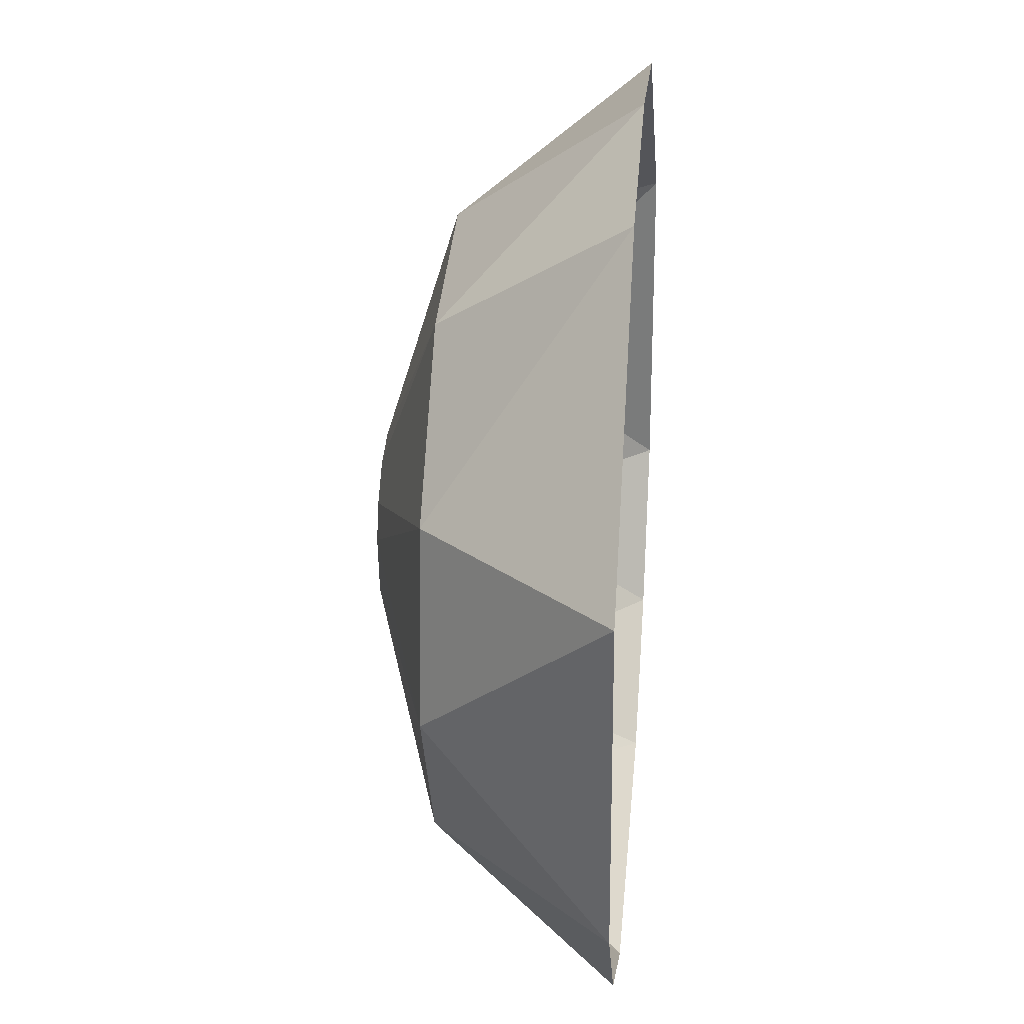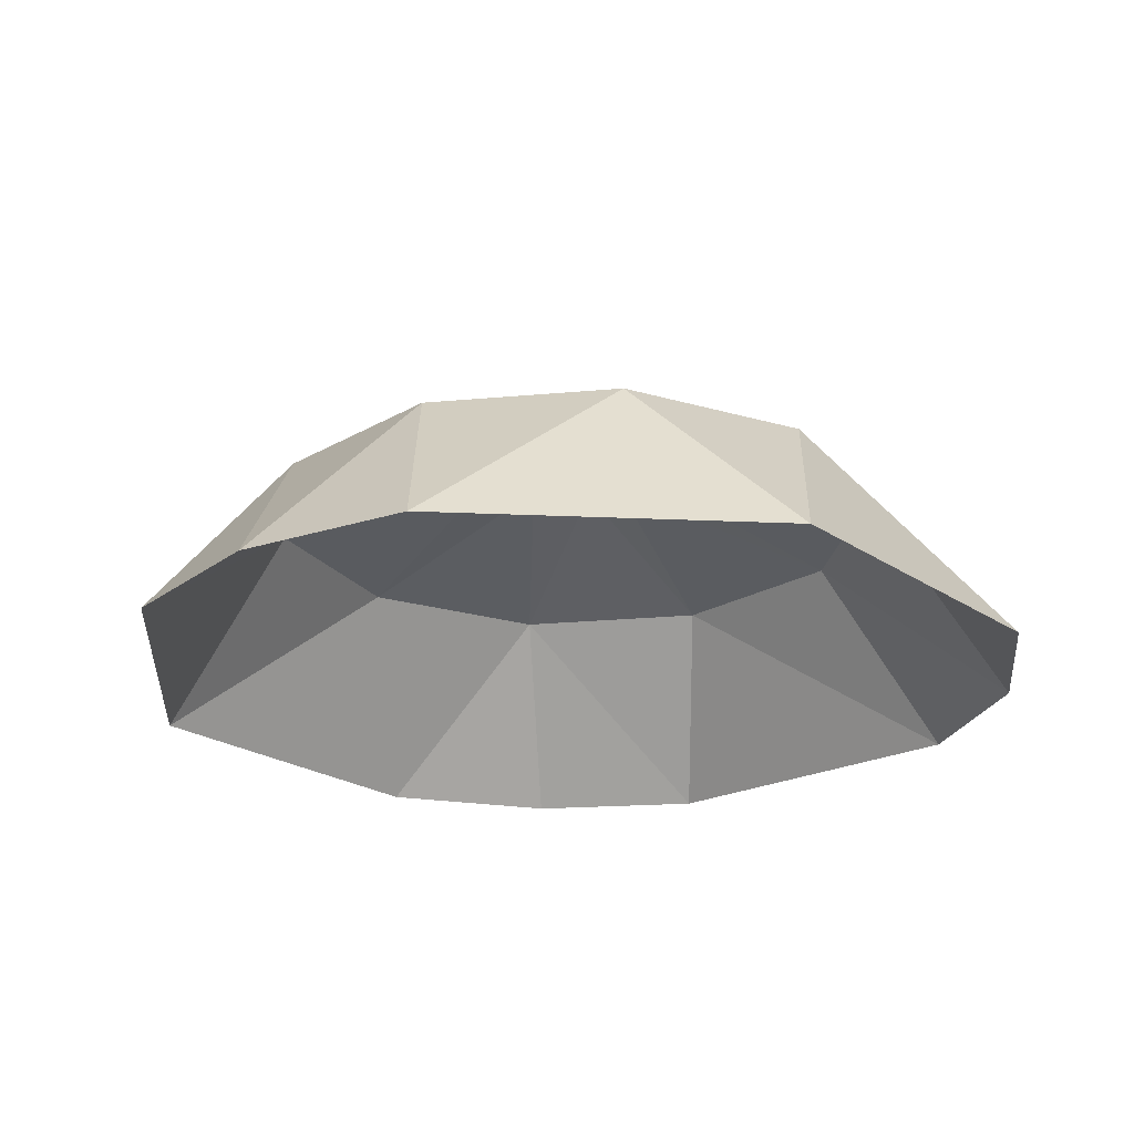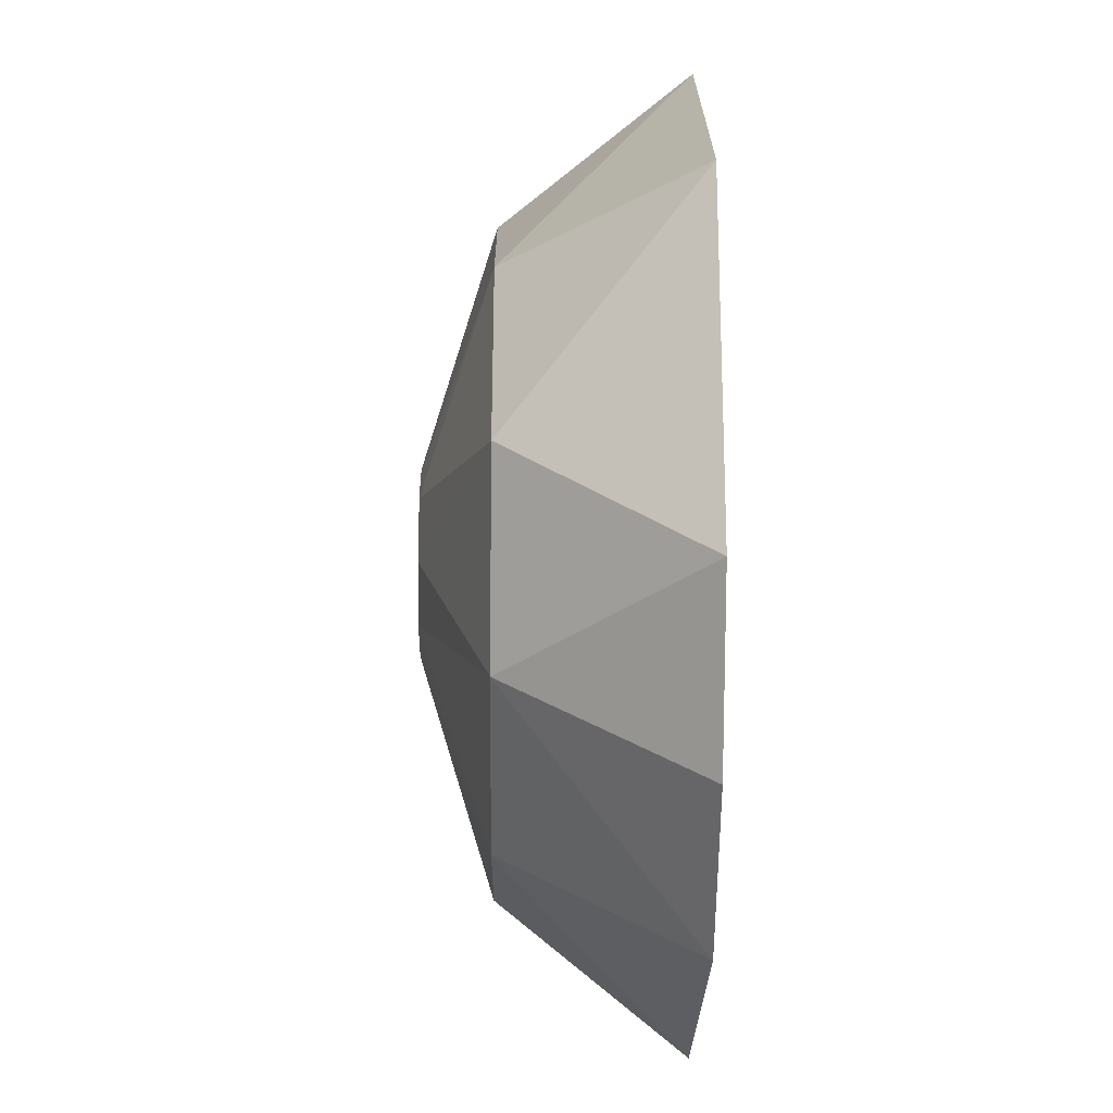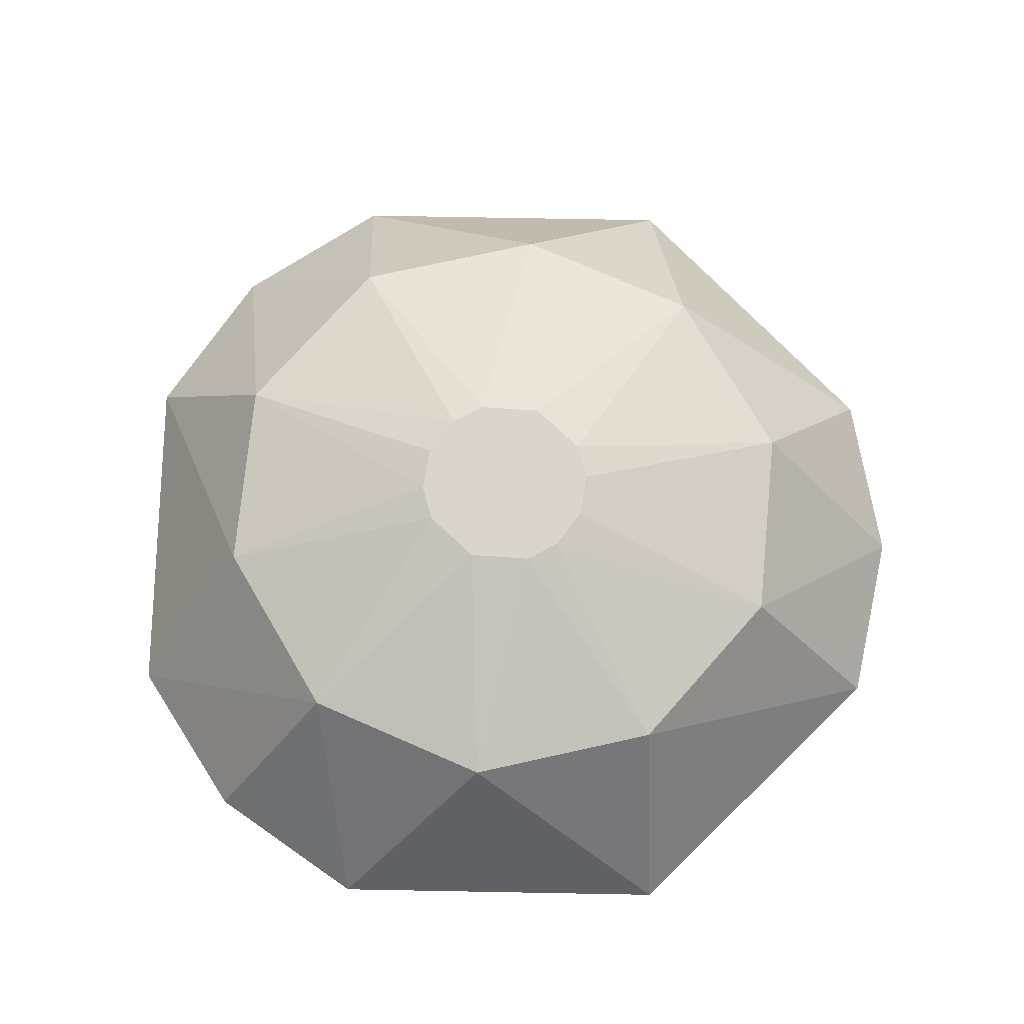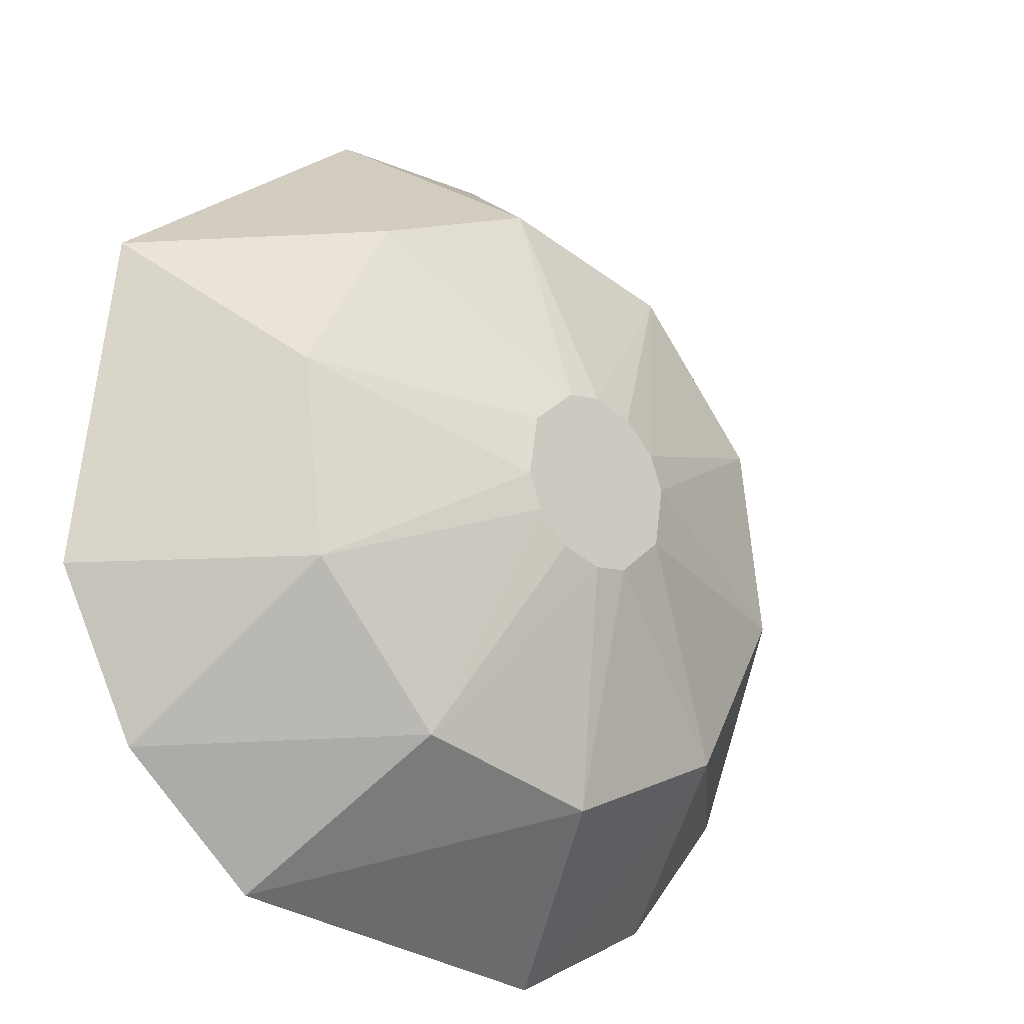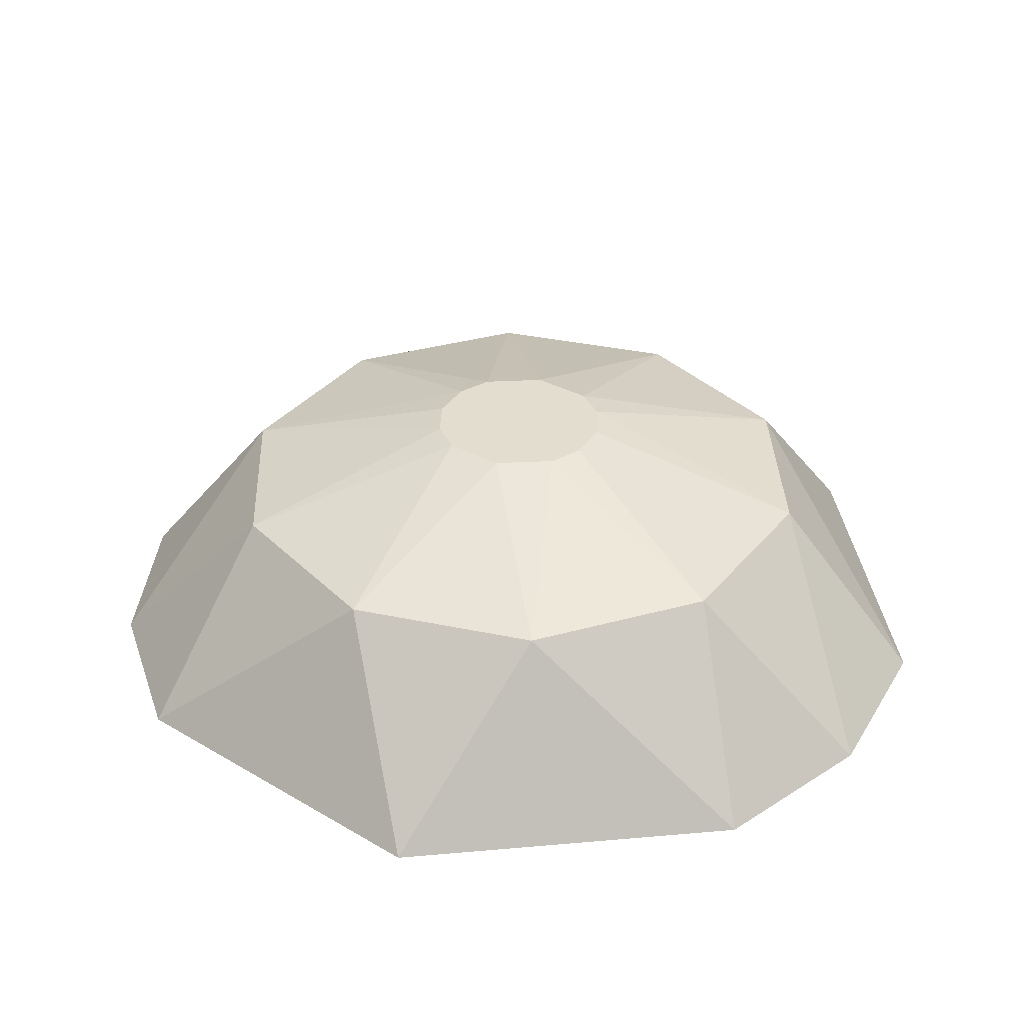
<metadata>
{"format":"obj","ext":"obj","renderer":"f3d","projection":"perspective","resolution":1024,"background":"white","views":[{"elev":27.3,"azim":95.2,"up":"+Y"},{"elev":-22.4,"azim":-145.6,"up":"+Z"},{"elev":-29.6,"azim":89.4,"up":"+Y"},{"elev":74.4,"azim":84.9,"up":"+Z"},{"elev":-23.3,"azim":-41.9,"up":"+Y"},{"elev":35.0,"azim":-102.9,"up":"+Z"}]}
</metadata>
<code>
g 16_MRSHLDSRVT-Body
v -2086 -55.68 48.32
v -2089 -65 48.32
v -2081 -67.32 48.32
v -2079 -58 48.32
v -2078 -64.51 48.32
v -2089 -58.49 48.32
v -2081 -56 48.32
v -2087 -67 48.32
v -2084 -55.23 48.32
v -2084 -67.77 48.32
v -2078 -60.33 48.32
v -2090 -62.67 48.32
v -2094 -80.52 43.58
v -2081 -83 43.58
v -2099 -89.36 31
v -2075 -91.97 31
v -2069 -77.26 43.58
v -2064 -86.23 31
v -2056 -76.72 31
v -2063 -65.51 43.58
v -2053 -52.56 31
v -2064 -52.22 43.58
v -2069 -33.64 31
v -2073 -42.48 43.58
v -2087 -40 43.58
v -2080 -29.93 31
v -2093 -31.03 31
v -2099 -45.74 43.58
v -2112 -46.28 31
v -2105 -57.49 43.58
v -2114 -70.44 31
v -2103 -70.78 43.58
v -2109 -81.42 31
f 1 2 3
f 4 1 3
f 5 4 3
f 6 2 1
f 7 1 4
f 8 3 2
f 9 1 7
f 10 3 8
f 11 4 5
f 12 2 6
f 13 14 10
f 8 13 10
f 14 13 15
f 15 16 14
f 3 14 17
f 3 10 14
f 17 14 16
f 18 17 16
f 18 19 17
f 5 17 20
f 5 3 17
f 20 17 19
f 19 21 20
f 20 22 11
f 11 5 20
f 21 22 20
f 22 21 23
f 23 24 22
f 4 22 24
f 7 4 24
f 4 11 22
f 24 25 9
f 7 24 9
f 26 25 24
f 23 26 24
f 26 27 25
f 1 25 28
f 1 9 25
f 28 25 27
f 27 29 28
f 6 28 30
f 6 1 28
f 29 30 28
f 29 31 30
f 30 32 12
f 12 6 30
f 31 32 30
f 31 33 32
f 2 32 13
f 8 2 13
f 2 12 32
f 13 32 33
f 15 13 33

</code>
